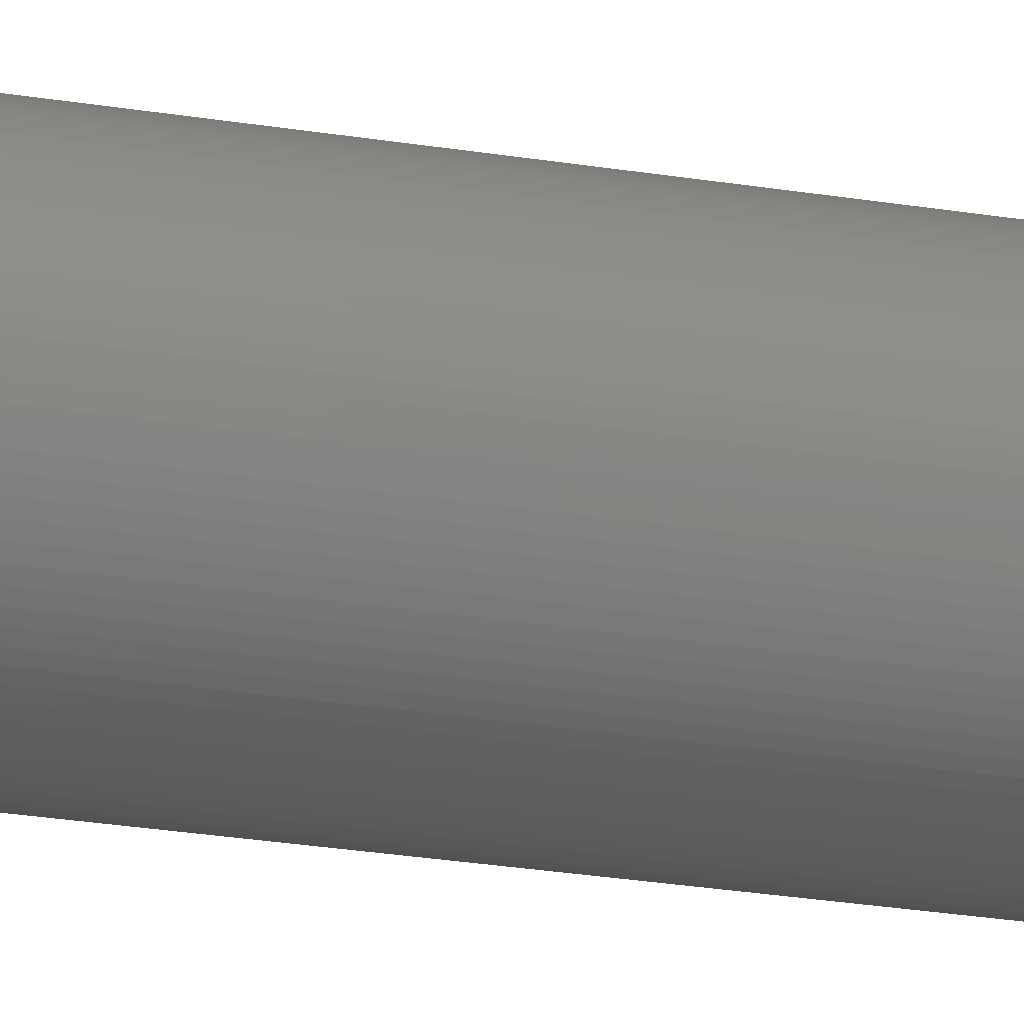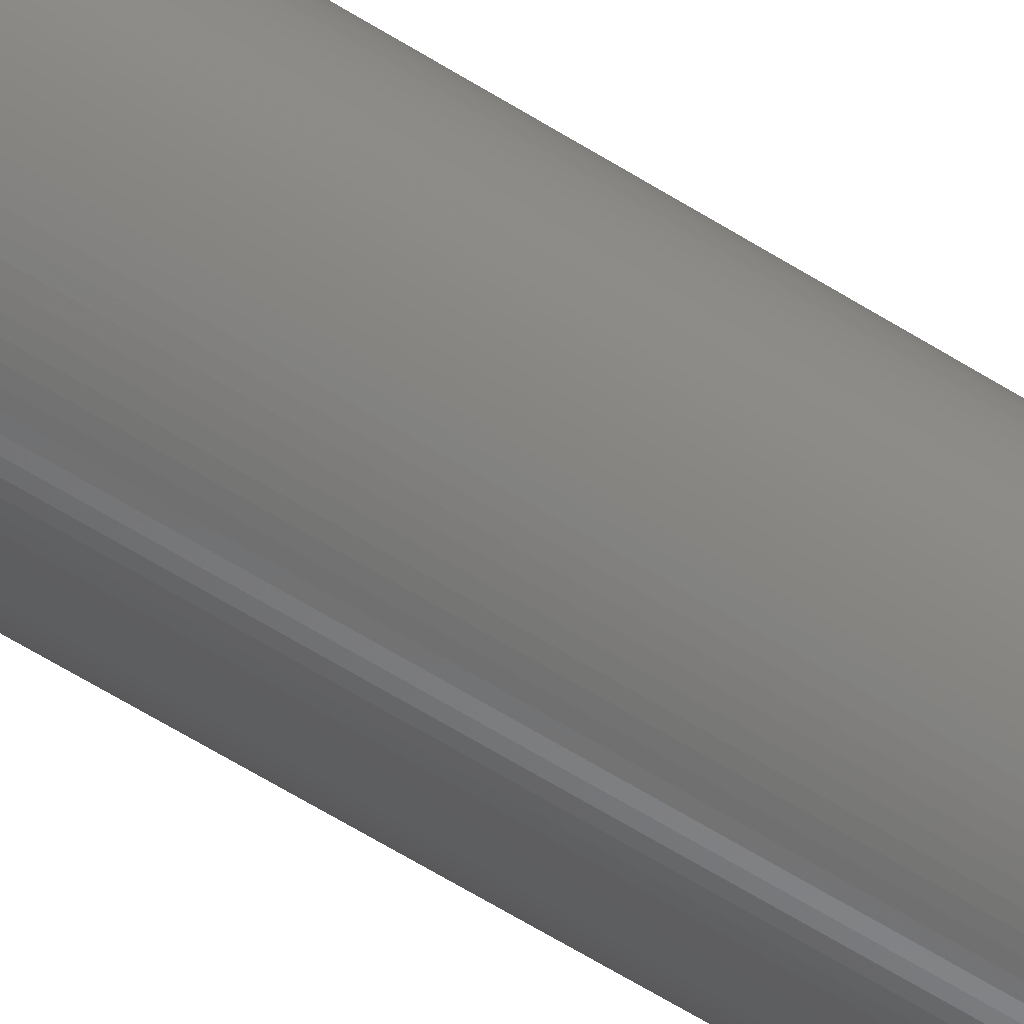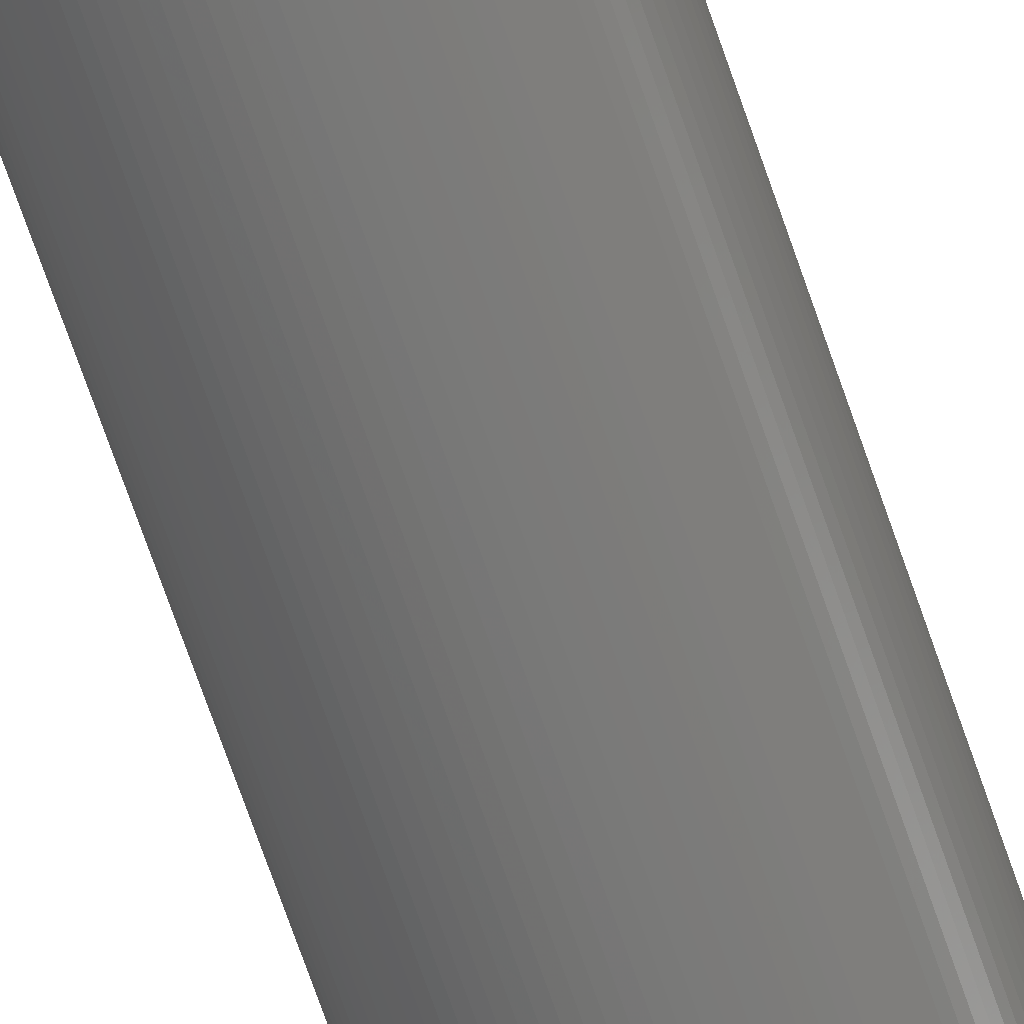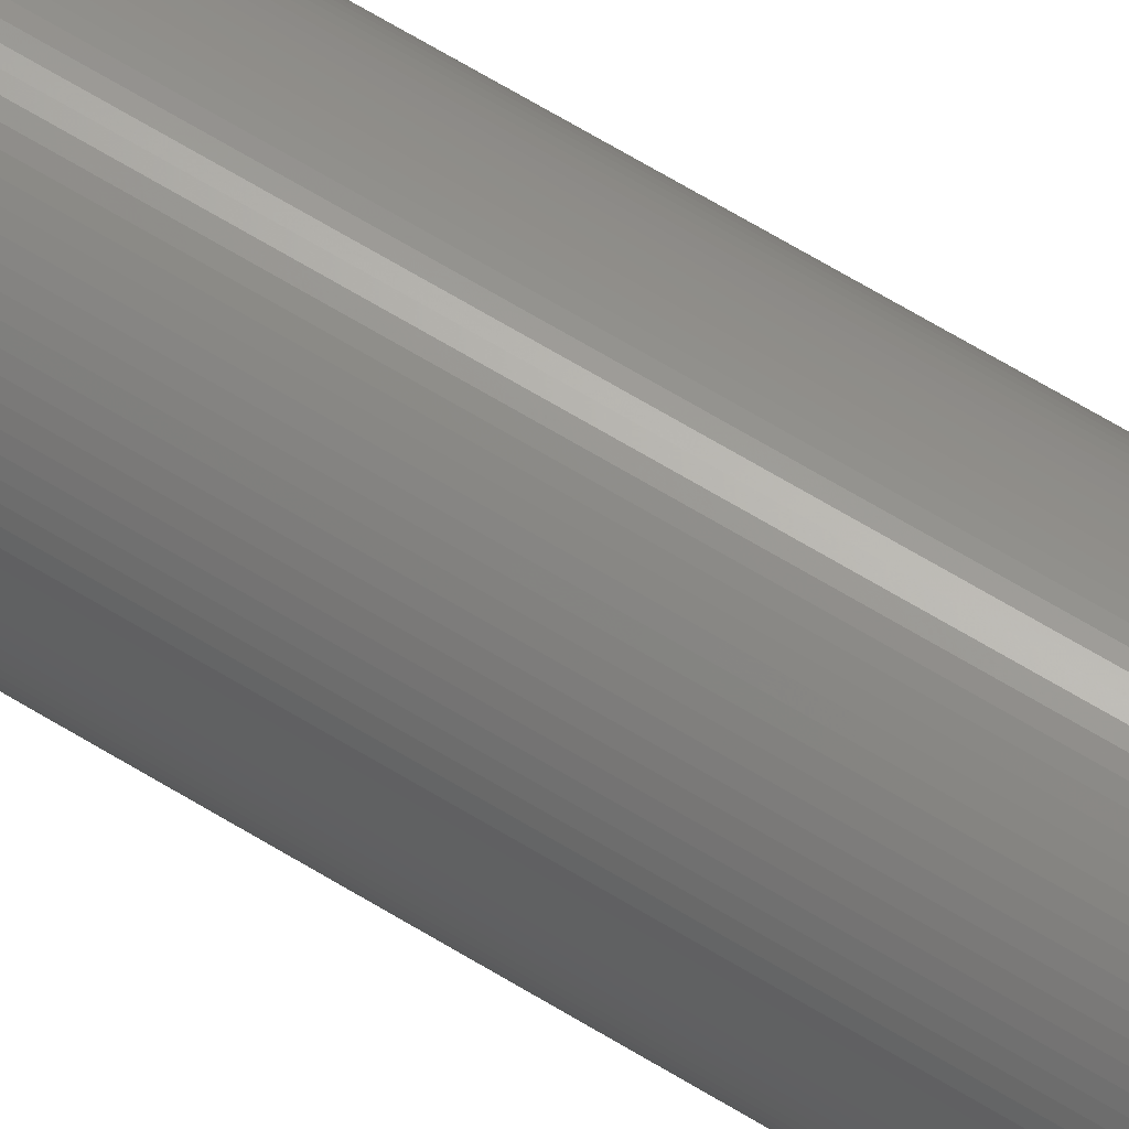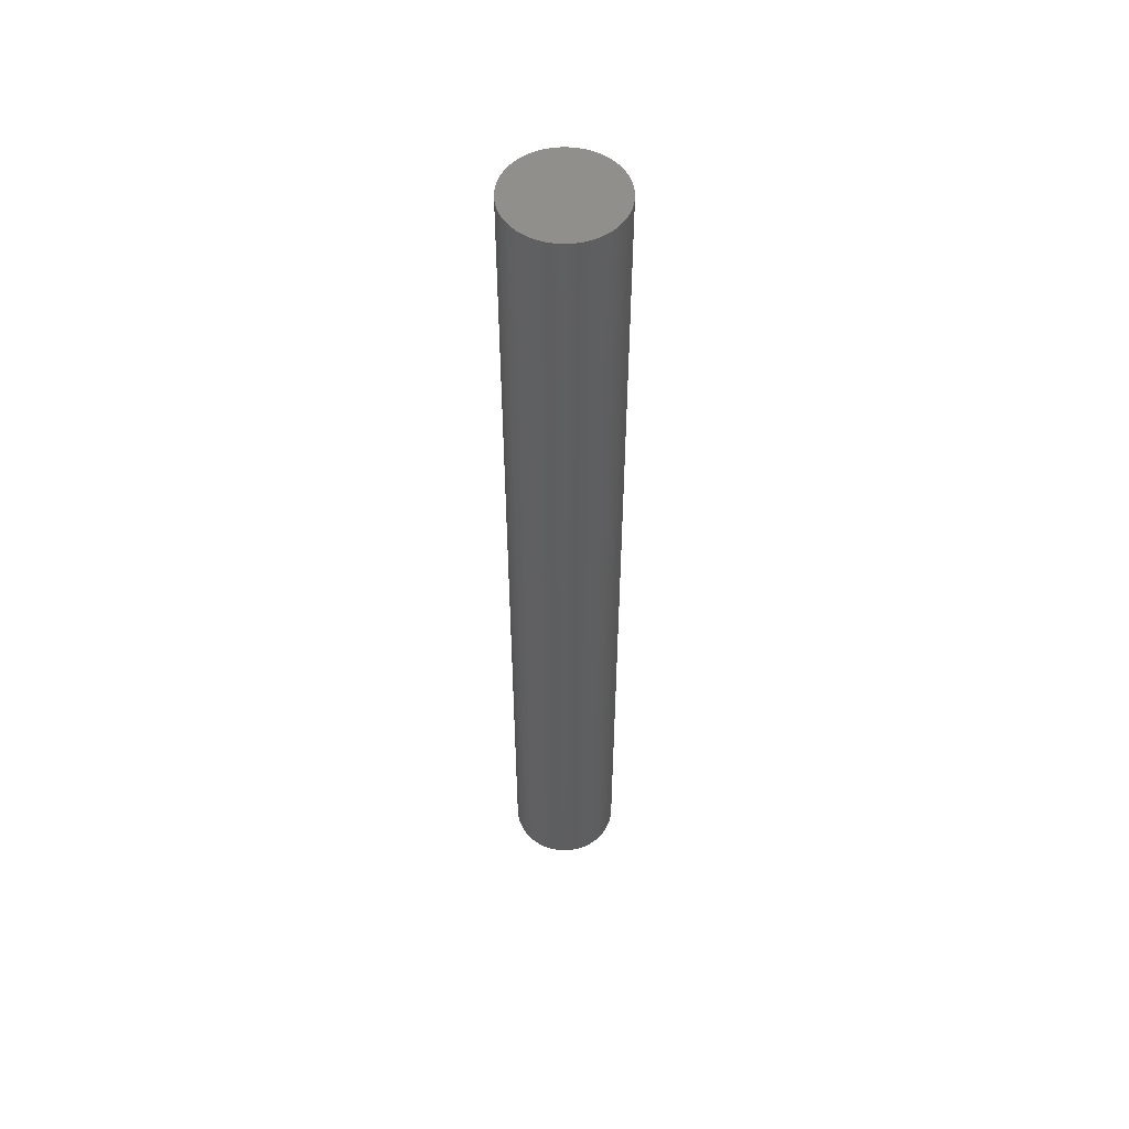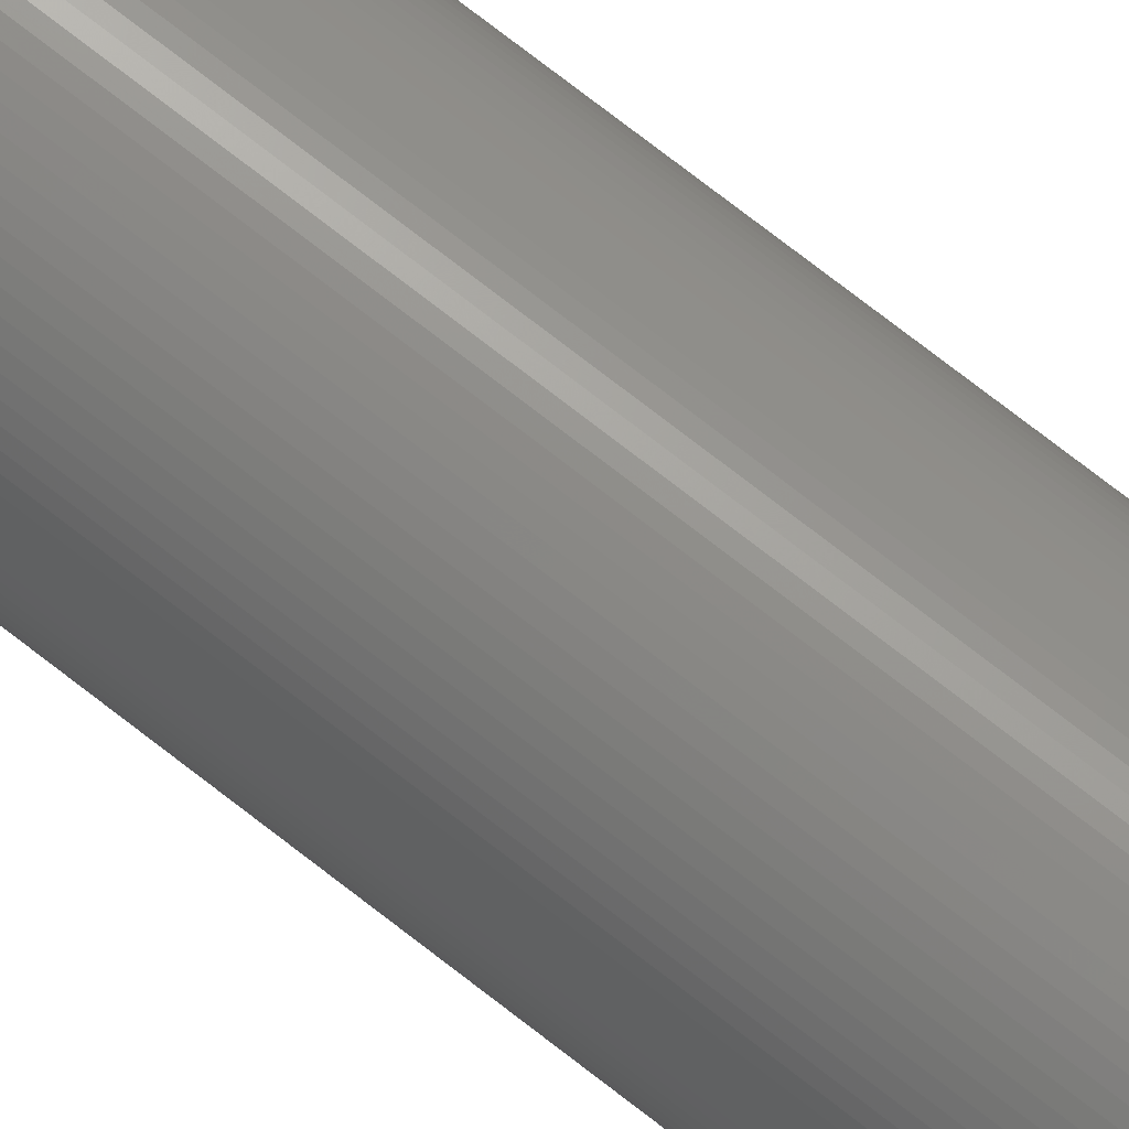
<metadata>
{"format":"stl","ext":"stl","renderer":"f3d","projection":"perspective","resolution":1024,"background":"white","views":[{"elev":-21.4,"azim":-107.5,"up":"+Z"},{"elev":-59.5,"azim":-123.1,"up":"+Z"},{"elev":-69.7,"azim":-161.1,"up":"+Z"},{"elev":67.3,"azim":121.3,"up":"+Z"},{"elev":53.2,"azim":105.7,"up":"+Y"},{"elev":75.3,"azim":-52.2,"up":"+Z"}]}
</metadata>
<code>
# stl→obj: 200 verts, 396 faces
v 3.992 29.55 7.801
v 4 99.55 7.55
v 3.992 99.55 7.801
v 4 29.55 7.55
v 3.968 29.55 8.051
v 3.968 99.55 8.051
v 3.929 29.55 8.3
v 3.929 99.55 8.3
v 3.874 29.55 8.545
v 3.874 99.55 8.545
v 3.804 29.55 8.786
v 3.804 99.55 8.786
v 3.719 29.55 9.023
v 3.719 99.55 9.023
v 3.619 29.55 9.253
v 3.619 99.55 9.253
v 3.505 29.55 9.477
v 3.505 99.55 9.477
v 3.377 29.55 9.693
v 3.377 99.55 9.693
v 3.236 29.55 9.901
v 3.236 99.55 9.901
v 3.082 29.55 10.1
v 3.082 99.55 10.1
v 2.916 29.55 10.29
v 2.916 99.55 10.29
v 2.738 29.55 10.47
v 2.738 99.55 10.47
v 2.55 99.55 10.63
v 2.55 29.55 10.63
v 2.351 99.55 10.79
v 2.351 29.55 10.79
v 2.143 99.55 10.93
v 2.143 29.55 10.93
v 1.927 99.55 11.06
v 1.927 29.55 11.06
v 1.703 99.55 11.17
v 1.703 29.55 11.17
v 1.472 99.55 11.27
v 1.472 29.55 11.27
v 1.236 99.55 11.35
v 1.236 29.55 11.35
v 0.9948 99.55 11.42
v 0.9948 29.55 11.42
v 0.7495 99.55 11.48
v 0.7495 29.55 11.48
v 0.5013 99.55 11.52
v 0.5013 29.55 11.52
v 0.2512 99.55 11.54
v 0.2512 29.55 11.54
v 2.449e-16 99.55 11.55
v 2.449e-16 29.55 11.55
v -0.2512 99.55 11.54
v -0.2512 29.55 11.54
v -0.5013 99.55 11.52
v -0.5013 29.55 11.52
v -0.7495 99.55 11.48
v -0.7495 29.55 11.48
v -0.9948 99.55 11.42
v -0.9948 29.55 11.42
v -1.236 99.55 11.35
v -1.236 29.55 11.35
v -1.472 99.55 11.27
v -1.472 29.55 11.27
v -1.703 99.55 11.17
v -1.703 29.55 11.17
v -1.927 99.55 11.06
v -1.927 29.55 11.06
v -2.143 99.55 10.93
v -2.143 29.55 10.93
v -2.351 99.55 10.79
v -2.351 29.55 10.79
v -2.55 99.55 10.63
v -2.55 29.55 10.63
v -2.738 99.55 10.47
v -2.738 29.55 10.47
v -2.916 29.55 10.29
v -2.916 99.55 10.29
v -3.082 29.55 10.1
v -3.082 99.55 10.1
v -3.236 29.55 9.901
v -3.236 99.55 9.901
v -3.377 29.55 9.693
v -3.377 99.55 9.693
v -3.505 29.55 9.477
v -3.505 99.55 9.477
v -3.619 29.55 9.253
v -3.619 99.55 9.253
v -3.719 29.55 9.023
v -3.719 99.55 9.023
v -3.804 29.55 8.786
v -3.804 99.55 8.786
v -3.874 29.55 8.545
v -3.874 99.55 8.545
v -3.929 29.55 8.3
v -3.929 99.55 8.3
v -3.968 29.55 8.051
v -3.968 99.55 8.051
v -3.992 29.55 7.801
v -3.992 99.55 7.801
v -4 29.55 7.55
v -4 99.55 7.55
v -3.992 29.55 7.299
v -3.992 99.55 7.299
v -3.968 29.55 7.049
v -3.968 99.55 7.049
v -3.929 29.55 6.8
v -3.929 99.55 6.8
v -3.874 29.55 6.555
v -3.874 99.55 6.555
v -3.804 29.55 6.314
v -3.804 99.55 6.314
v -3.719 29.55 6.077
v -3.719 99.55 6.077
v -3.619 29.55 5.847
v -3.619 99.55 5.847
v -3.505 29.55 5.623
v -3.505 99.55 5.623
v -3.377 29.55 5.407
v -3.377 99.55 5.407
v -3.236 29.55 5.199
v -3.236 99.55 5.199
v -3.082 29.55 5
v -3.082 99.55 5
v -2.916 29.55 4.812
v -2.916 99.55 4.812
v -2.738 99.55 4.634
v -2.738 29.55 4.634
v -2.55 99.55 4.468
v -2.55 29.55 4.468
v -2.351 99.55 4.314
v -2.351 29.55 4.314
v -2.143 99.55 4.173
v -2.143 29.55 4.173
v -1.927 99.55 4.045
v -1.927 29.55 4.045
v -1.703 99.55 3.931
v -1.703 29.55 3.931
v -1.472 99.55 3.831
v -1.472 29.55 3.831
v -1.236 99.55 3.746
v -1.236 29.55 3.746
v -0.9948 99.55 3.676
v -0.9948 29.55 3.676
v -0.7495 99.55 3.621
v -0.7495 29.55 3.621
v -0.5013 99.55 3.582
v -0.5013 29.55 3.582
v -0.2512 99.55 3.558
v -0.2512 29.55 3.558
v -7.348e-16 99.55 3.55
v -7.348e-16 29.55 3.55
v 0.2512 99.55 3.558
v 0.2512 29.55 3.558
v 0.5013 99.55 3.582
v 0.5013 29.55 3.582
v 0.7495 99.55 3.621
v 0.7495 29.55 3.621
v 0.9948 99.55 3.676
v 0.9948 29.55 3.676
v 1.236 99.55 3.746
v 1.236 29.55 3.746
v 1.472 99.55 3.831
v 1.472 29.55 3.831
v 1.703 99.55 3.931
v 1.703 29.55 3.931
v 1.927 99.55 4.045
v 1.927 29.55 4.045
v 2.143 99.55 4.173
v 2.143 29.55 4.173
v 2.351 99.55 4.314
v 2.351 29.55 4.314
v 2.55 99.55 4.468
v 2.55 29.55 4.468
v 2.738 99.55 4.634
v 2.738 29.55 4.634
v 2.916 99.55 4.812
v 2.916 29.55 4.812
v 3.082 29.55 5
v 3.082 99.55 5
v 3.236 29.55 5.199
v 3.236 99.55 5.199
v 3.377 29.55 5.407
v 3.377 99.55 5.407
v 3.505 29.55 5.623
v 3.505 99.55 5.623
v 3.619 29.55 5.847
v 3.619 99.55 5.847
v 3.719 29.55 6.077
v 3.719 99.55 6.077
v 3.804 29.55 6.314
v 3.804 99.55 6.314
v 3.874 29.55 6.555
v 3.874 99.55 6.555
v 3.929 29.55 6.8
v 3.929 99.55 6.8
v 3.968 29.55 7.049
v 3.968 99.55 7.049
v 3.992 29.55 7.299
v 3.992 99.55 7.299
f 1 2 3
f 2 1 4
f 5 3 6
f 3 5 1
f 7 6 8
f 6 7 5
f 9 8 10
f 8 9 7
f 11 10 12
f 10 11 9
f 13 12 14
f 12 13 11
f 15 14 16
f 14 15 13
f 17 16 18
f 16 17 15
f 19 18 20
f 18 19 17
f 21 20 22
f 20 21 19
f 23 22 24
f 22 23 21
f 25 24 26
f 24 25 23
f 27 26 28
f 26 27 25
f 29 27 28
f 27 29 30
f 31 30 29
f 30 31 32
f 33 32 31
f 32 33 34
f 35 34 33
f 34 35 36
f 37 36 35
f 36 37 38
f 39 38 37
f 38 39 40
f 41 40 39
f 40 41 42
f 43 42 41
f 42 43 44
f 45 44 43
f 44 45 46
f 47 46 45
f 46 47 48
f 49 48 47
f 48 49 50
f 51 50 49
f 50 51 52
f 53 52 51
f 52 53 54
f 55 54 53
f 54 55 56
f 57 56 55
f 56 57 58
f 59 58 57
f 58 59 60
f 61 60 59
f 60 61 62
f 63 62 61
f 62 63 64
f 65 64 63
f 64 65 66
f 67 66 65
f 66 67 68
f 69 68 67
f 68 69 70
f 71 70 69
f 70 71 72
f 73 72 71
f 72 73 74
f 75 74 73
f 74 75 76
f 77 75 78
f 75 77 76
f 79 78 80
f 78 79 77
f 81 80 82
f 80 81 79
f 83 82 84
f 82 83 81
f 85 84 86
f 84 85 83
f 87 86 88
f 86 87 85
f 89 88 90
f 88 89 87
f 91 90 92
f 90 91 89
f 93 92 94
f 92 93 91
f 95 94 96
f 94 95 93
f 97 96 98
f 96 97 95
f 99 98 100
f 98 99 97
f 101 100 102
f 100 101 99
f 103 102 104
f 102 103 101
f 105 104 106
f 104 105 103
f 107 106 108
f 106 107 105
f 109 108 110
f 108 109 107
f 111 110 112
f 110 111 109
f 113 112 114
f 112 113 111
f 115 114 116
f 114 115 113
f 117 116 118
f 116 117 115
f 119 118 120
f 118 119 117
f 121 120 122
f 120 121 119
f 123 122 124
f 122 123 121
f 125 124 126
f 124 125 123
f 125 127 128
f 127 125 126
f 128 129 130
f 129 128 127
f 130 131 132
f 131 130 129
f 132 133 134
f 133 132 131
f 134 135 136
f 135 134 133
f 136 137 138
f 137 136 135
f 138 139 140
f 139 138 137
f 140 141 142
f 141 140 139
f 142 143 144
f 143 142 141
f 144 145 146
f 145 144 143
f 146 147 148
f 147 146 145
f 148 149 150
f 149 148 147
f 150 151 152
f 151 150 149
f 152 153 154
f 153 152 151
f 154 155 156
f 155 154 153
f 156 157 158
f 157 156 155
f 158 159 160
f 159 158 157
f 160 161 162
f 161 160 159
f 162 163 164
f 163 162 161
f 164 165 166
f 165 164 163
f 166 167 168
f 167 166 165
f 168 169 170
f 169 168 167
f 170 171 172
f 171 170 169
f 172 173 174
f 173 172 171
f 174 175 176
f 175 174 173
f 176 177 178
f 177 176 175
f 179 177 180
f 177 179 178
f 181 180 182
f 180 181 179
f 183 182 184
f 182 183 181
f 185 184 186
f 184 185 183
f 187 186 188
f 186 187 185
f 189 188 190
f 188 189 187
f 191 190 192
f 190 191 189
f 193 192 194
f 192 193 191
f 195 194 196
f 194 195 193
f 197 196 198
f 196 197 195
f 199 198 200
f 198 199 197
f 4 200 2
f 200 4 199
f 49 53 51
f 47 53 49
f 47 55 53
f 45 55 47
f 45 57 55
f 43 57 45
f 43 59 57
f 41 59 43
f 41 61 59
f 39 61 41
f 39 63 61
f 37 63 39
f 37 65 63
f 35 65 37
f 35 67 65
f 33 67 35
f 33 69 67
f 31 69 33
f 31 71 69
f 29 71 31
f 29 73 71
f 28 73 29
f 28 75 73
f 26 75 28
f 26 78 75
f 24 78 26
f 24 80 78
f 22 80 24
f 22 82 80
f 20 82 22
f 20 84 82
f 18 84 20
f 18 86 84
f 16 86 18
f 16 88 86
f 14 88 16
f 14 90 88
f 12 90 14
f 12 92 90
f 10 92 12
f 10 94 92
f 8 94 10
f 8 96 94
f 6 96 8
f 6 98 96
f 3 98 6
f 3 100 98
f 2 100 3
f 2 102 100
f 200 102 2
f 200 104 102
f 198 104 200
f 198 106 104
f 196 106 198
f 196 108 106
f 194 108 196
f 194 110 108
f 192 110 194
f 192 112 110
f 190 112 192
f 190 114 112
f 188 114 190
f 188 116 114
f 186 116 188
f 186 118 116
f 184 118 186
f 184 120 118
f 182 120 184
f 182 122 120
f 180 122 182
f 180 124 122
f 177 124 180
f 177 126 124
f 175 126 177
f 175 127 126
f 173 127 175
f 173 129 127
f 171 129 173
f 171 131 129
f 169 131 171
f 169 133 131
f 167 133 169
f 167 135 133
f 165 135 167
f 165 137 135
f 163 137 165
f 163 139 137
f 161 139 163
f 161 141 139
f 159 141 161
f 159 143 141
f 157 143 159
f 157 145 143
f 155 145 157
f 155 147 145
f 153 147 155
f 153 149 147
f 149 153 151
f 54 50 52
f 56 50 54
f 56 48 50
f 58 48 56
f 58 46 48
f 60 46 58
f 60 44 46
f 62 44 60
f 62 42 44
f 64 42 62
f 64 40 42
f 66 40 64
f 66 38 40
f 68 38 66
f 68 36 38
f 70 36 68
f 70 34 36
f 72 34 70
f 72 32 34
f 74 32 72
f 74 30 32
f 76 30 74
f 76 27 30
f 77 27 76
f 77 25 27
f 79 25 77
f 79 23 25
f 81 23 79
f 81 21 23
f 83 21 81
f 83 19 21
f 85 19 83
f 85 17 19
f 87 17 85
f 87 15 17
f 89 15 87
f 89 13 15
f 91 13 89
f 91 11 13
f 93 11 91
f 93 9 11
f 95 9 93
f 95 7 9
f 97 7 95
f 97 5 7
f 99 5 97
f 99 1 5
f 101 1 99
f 101 4 1
f 103 4 101
f 103 199 4
f 105 199 103
f 105 197 199
f 107 197 105
f 107 195 197
f 109 195 107
f 109 193 195
f 111 193 109
f 111 191 193
f 113 191 111
f 113 189 191
f 115 189 113
f 115 187 189
f 117 187 115
f 117 185 187
f 119 185 117
f 119 183 185
f 121 183 119
f 121 181 183
f 123 181 121
f 123 179 181
f 125 179 123
f 125 178 179
f 128 178 125
f 128 176 178
f 130 176 128
f 130 174 176
f 132 174 130
f 132 172 174
f 134 172 132
f 134 170 172
f 136 170 134
f 136 168 170
f 138 168 136
f 138 166 168
f 140 166 138
f 140 164 166
f 142 164 140
f 142 162 164
f 144 162 142
f 144 160 162
f 146 160 144
f 146 158 160
f 148 158 146
f 148 156 158
f 150 156 148
f 150 154 156
f 154 150 152

</code>
